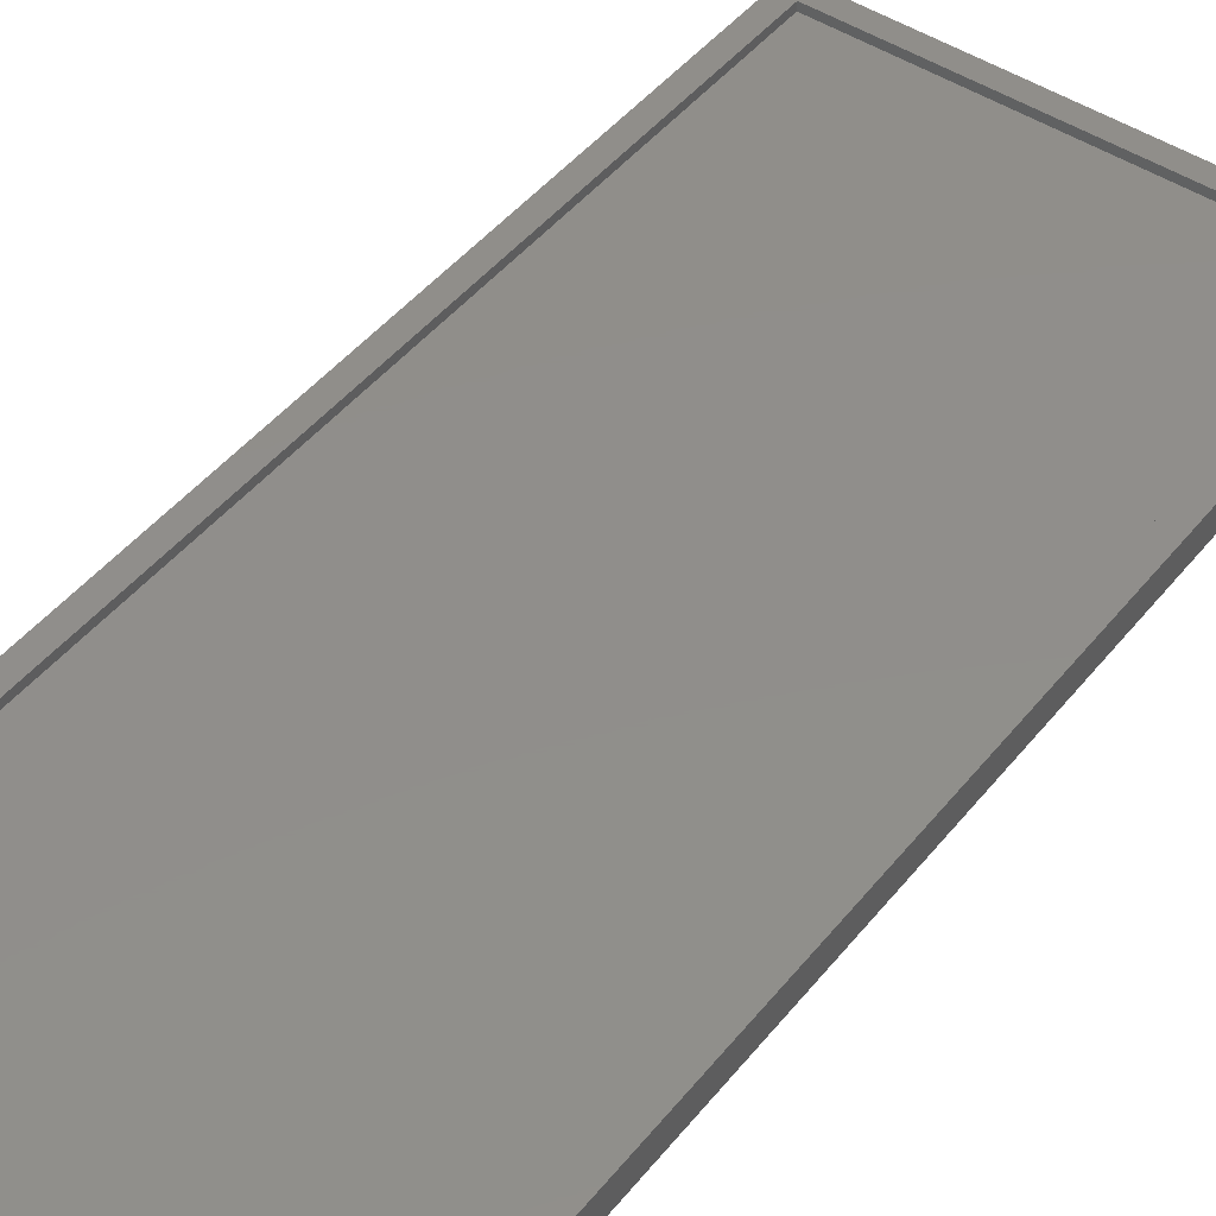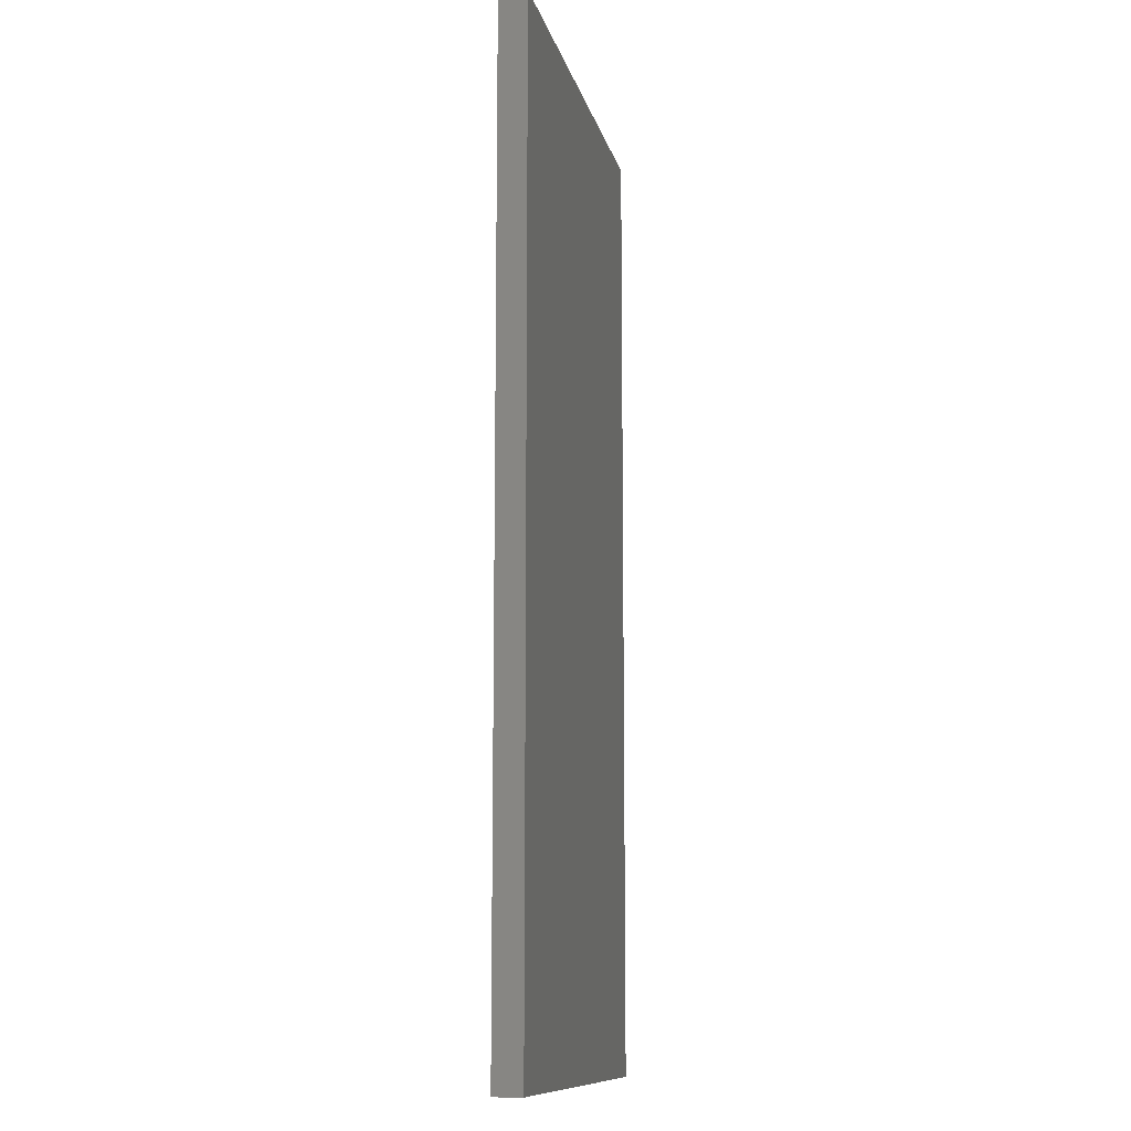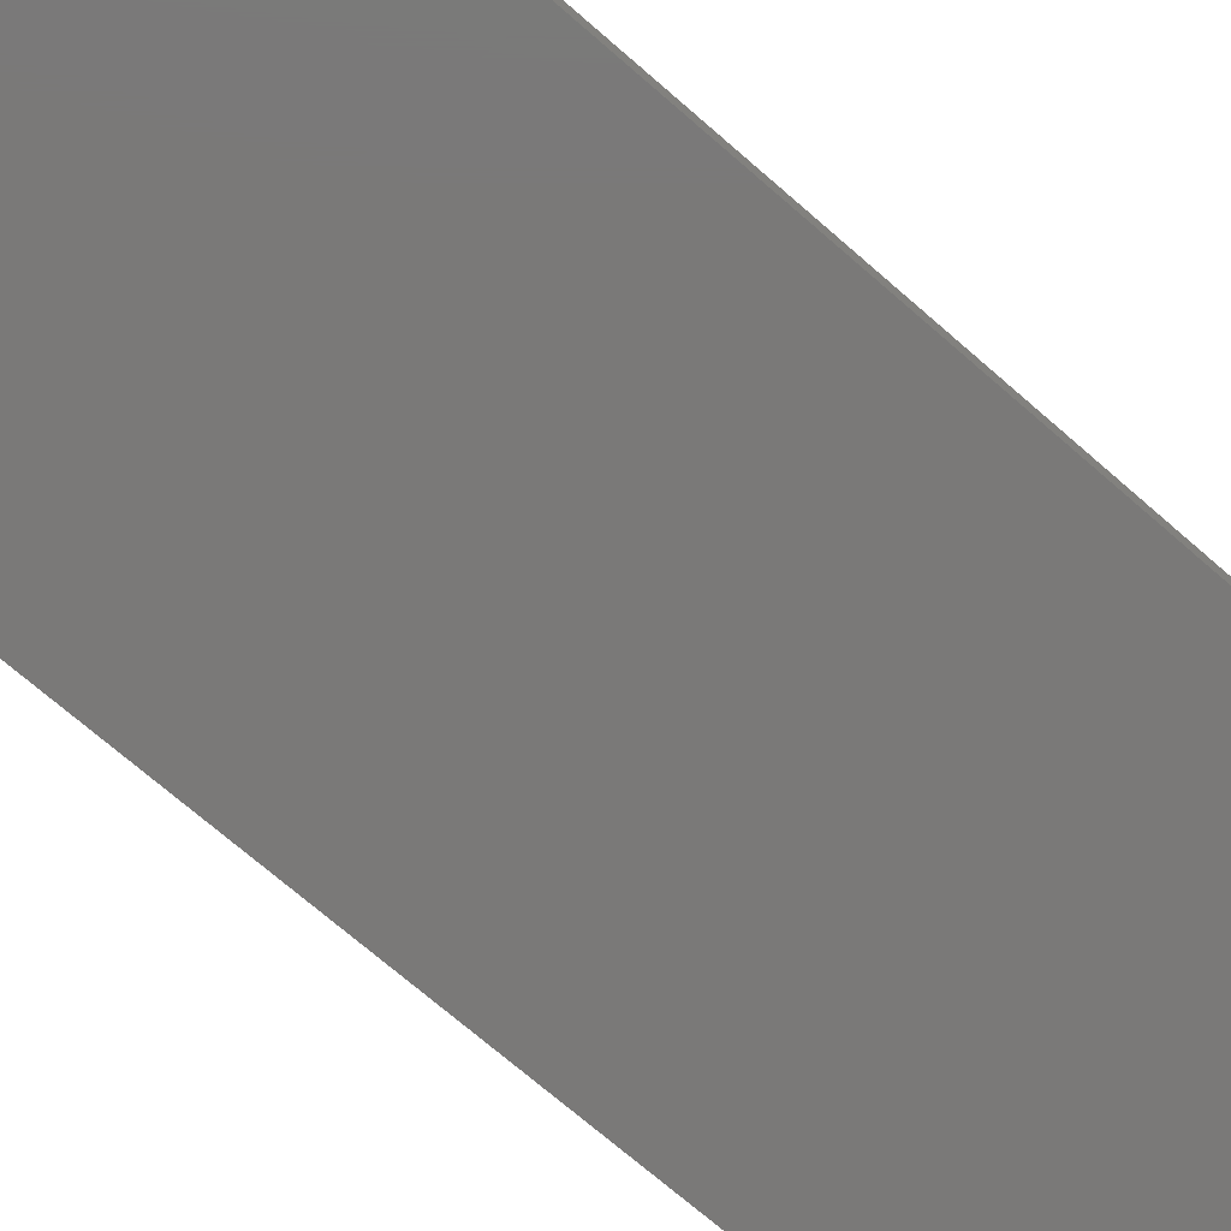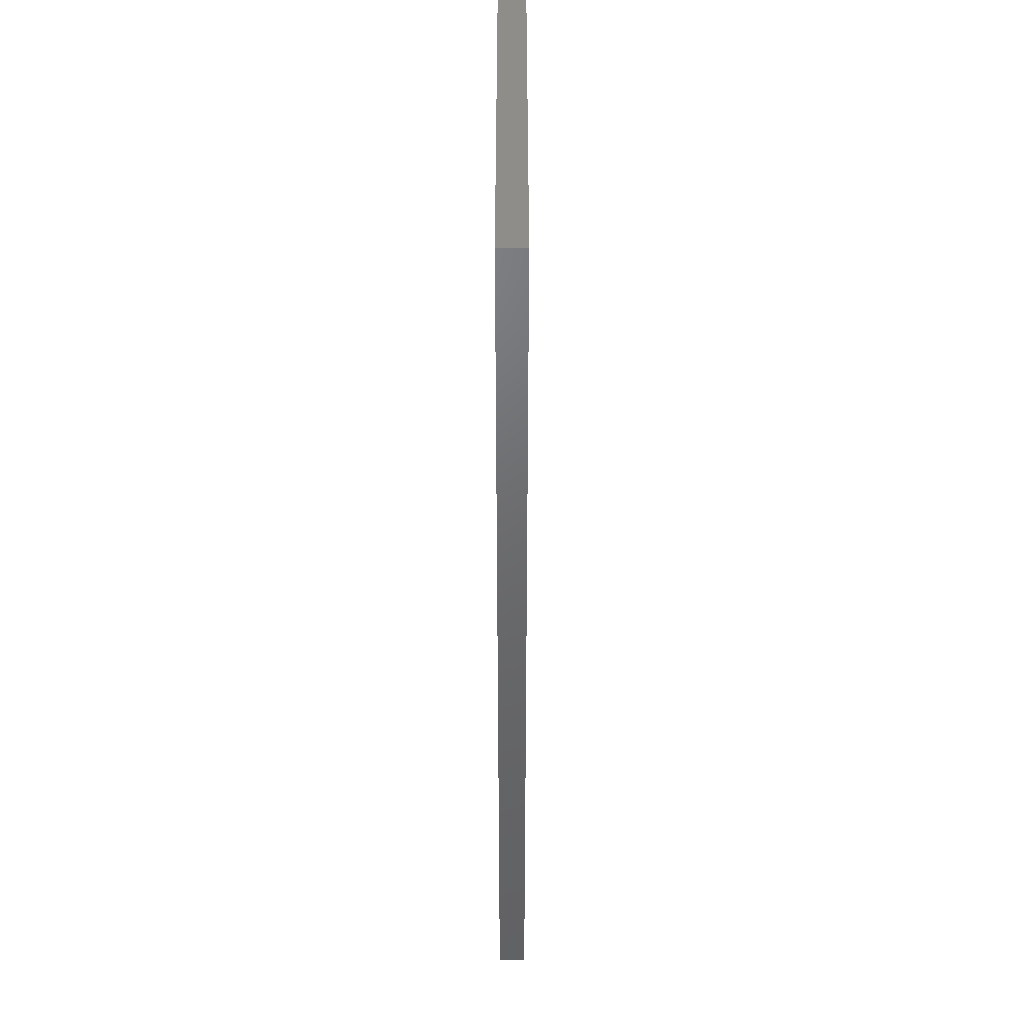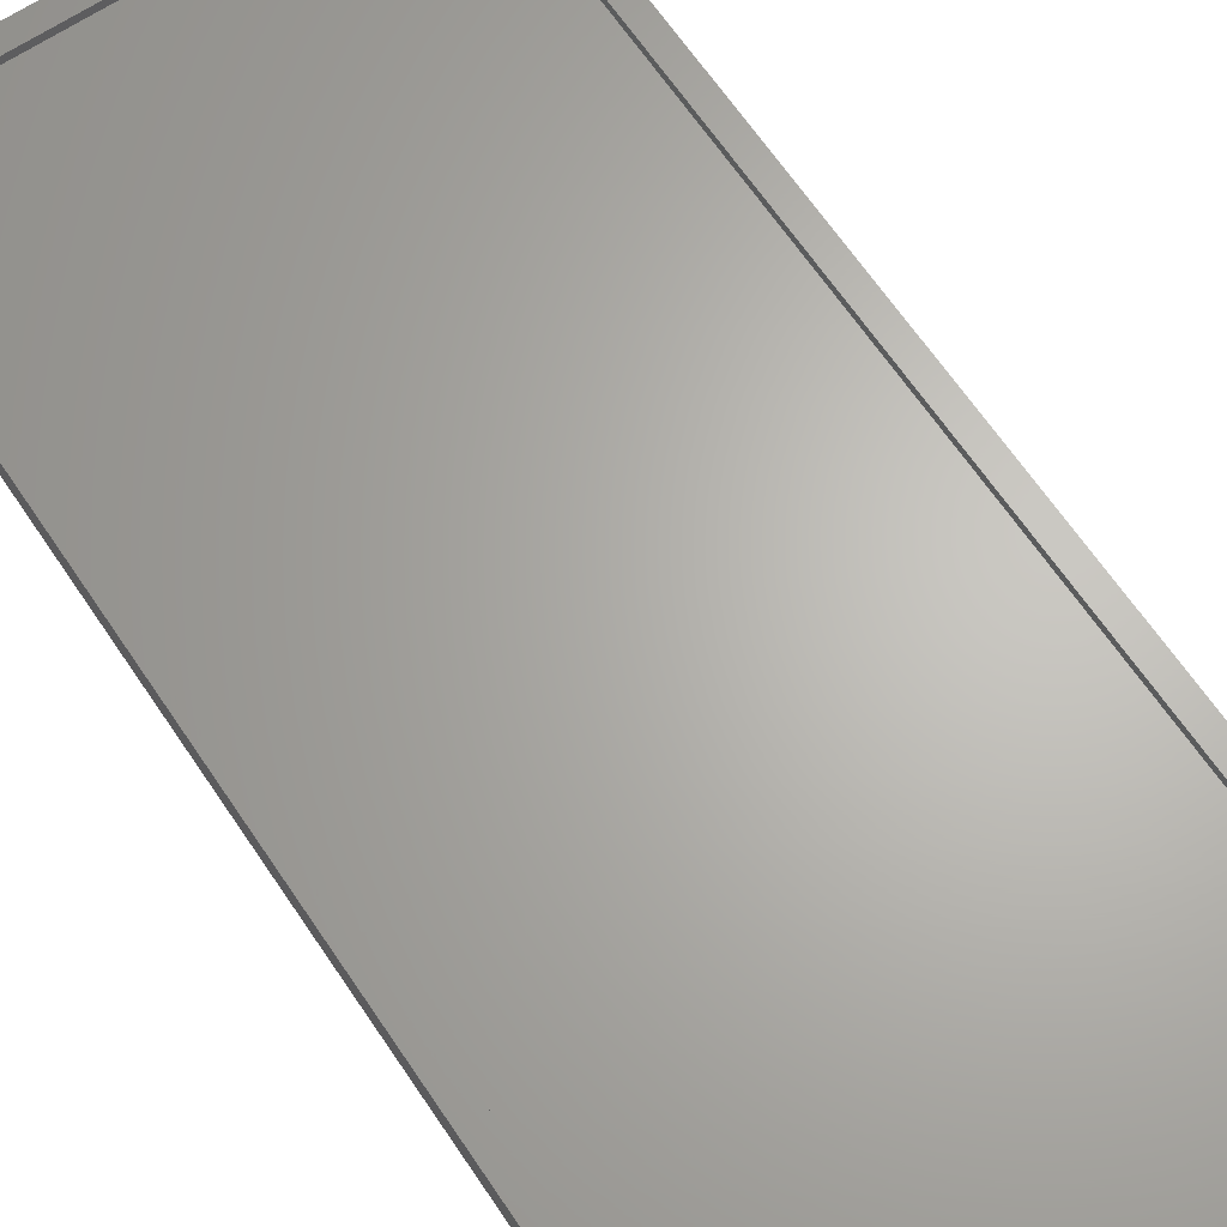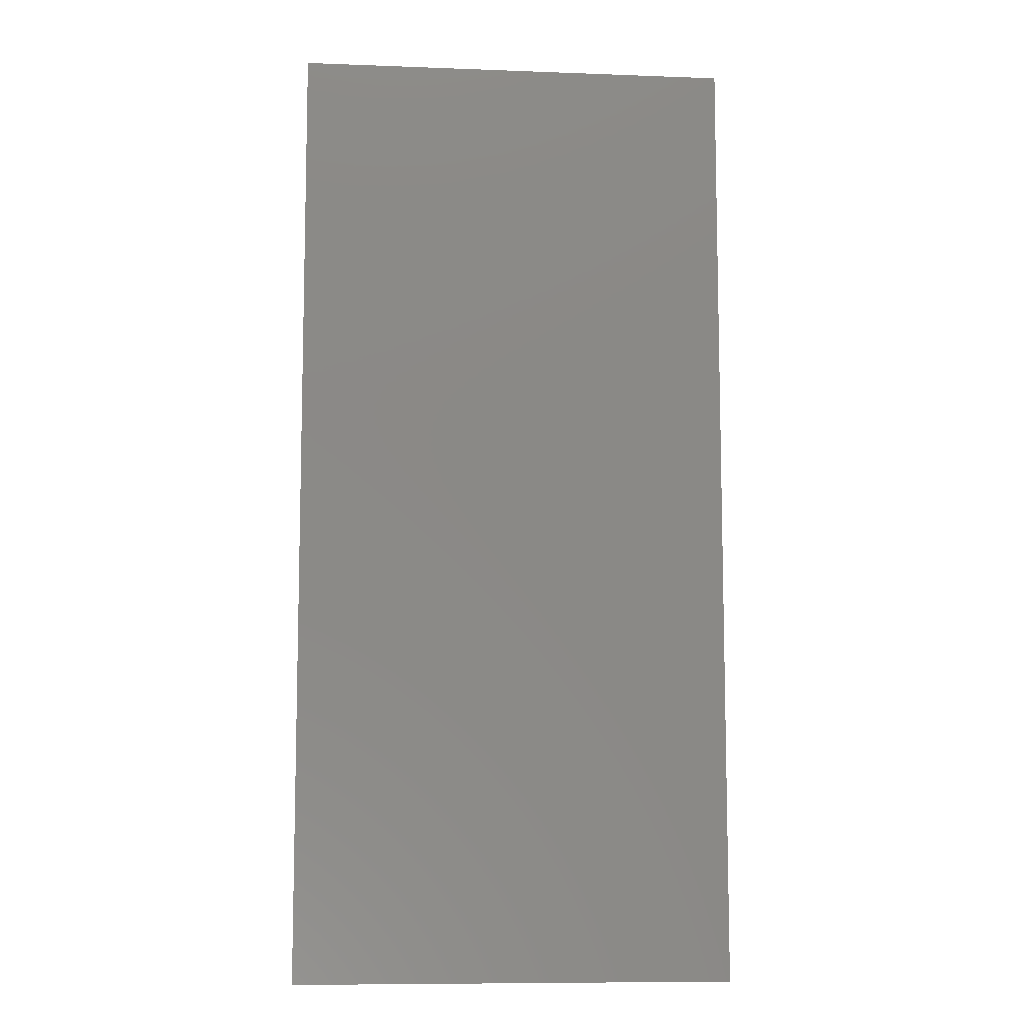
<metadata>
{"format":"stl","ext":"stl","renderer":"f3d","projection":"perspective","resolution":1024,"background":"white","views":[{"elev":46.8,"azim":-143.3,"up":"+Z"},{"elev":-11.2,"azim":102.3,"up":"+Y"},{"elev":-72.4,"azim":49.1,"up":"+Z"},{"elev":41.8,"azim":-90.0,"up":"+Y"},{"elev":65.3,"azim":146.1,"up":"+Z"},{"elev":-9.1,"azim":174.3,"up":"+Y"}]}
</metadata>
<code>
# stl→obj: 16 verts, 28 faces
v -0.007812 0.007812 0.01414
v 0.007812 -0.007812 0.01414
v 0.3438 0.007812 0.01414
v 0.3281 -0.007812 0.01414
v 0.3438 -0.7578 0.01414
v 0.3281 -0.7422 0.01414
v -0.007812 -0.7578 0.01414
v 0.007812 -0.7422 0.01414
v 0.3281 -0.007812 0.007812
v 0.3281 -0.7422 0.007812
v 0.007812 -0.007812 0.007812
v 0.007812 -0.7422 0.007812
v -0.007812 0.007812 -0.007812
v 0.3438 0.007812 -0.007812
v -0.007812 -0.7578 -0.007812
v 0.3438 -0.7578 -0.007812
f 1 2 3
f 3 2 4
f 3 4 5
f 5 4 6
f 5 6 7
f 7 6 8
f 7 8 1
f 1 8 2
f 9 10 4
f 4 10 6
f 2 8 11
f 11 8 12
f 2 11 4
f 4 11 9
f 8 6 12
f 12 6 10
f 13 14 15
f 15 14 16
f 14 3 16
f 16 3 5
f 1 13 7
f 7 13 15
f 1 3 13
f 13 3 14
f 7 15 5
f 5 15 16
f 11 12 9
f 9 12 10

</code>
